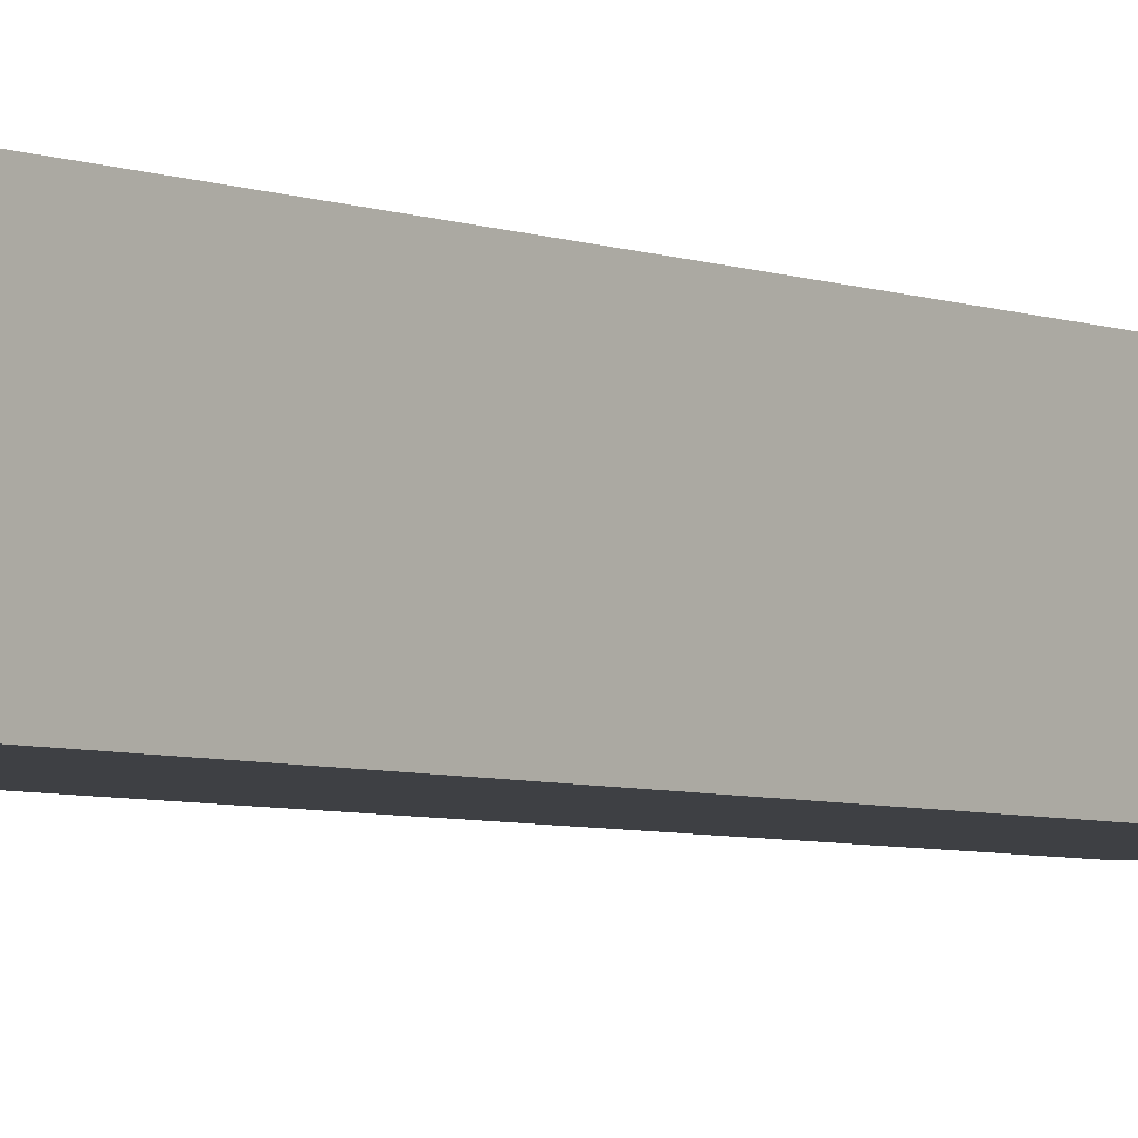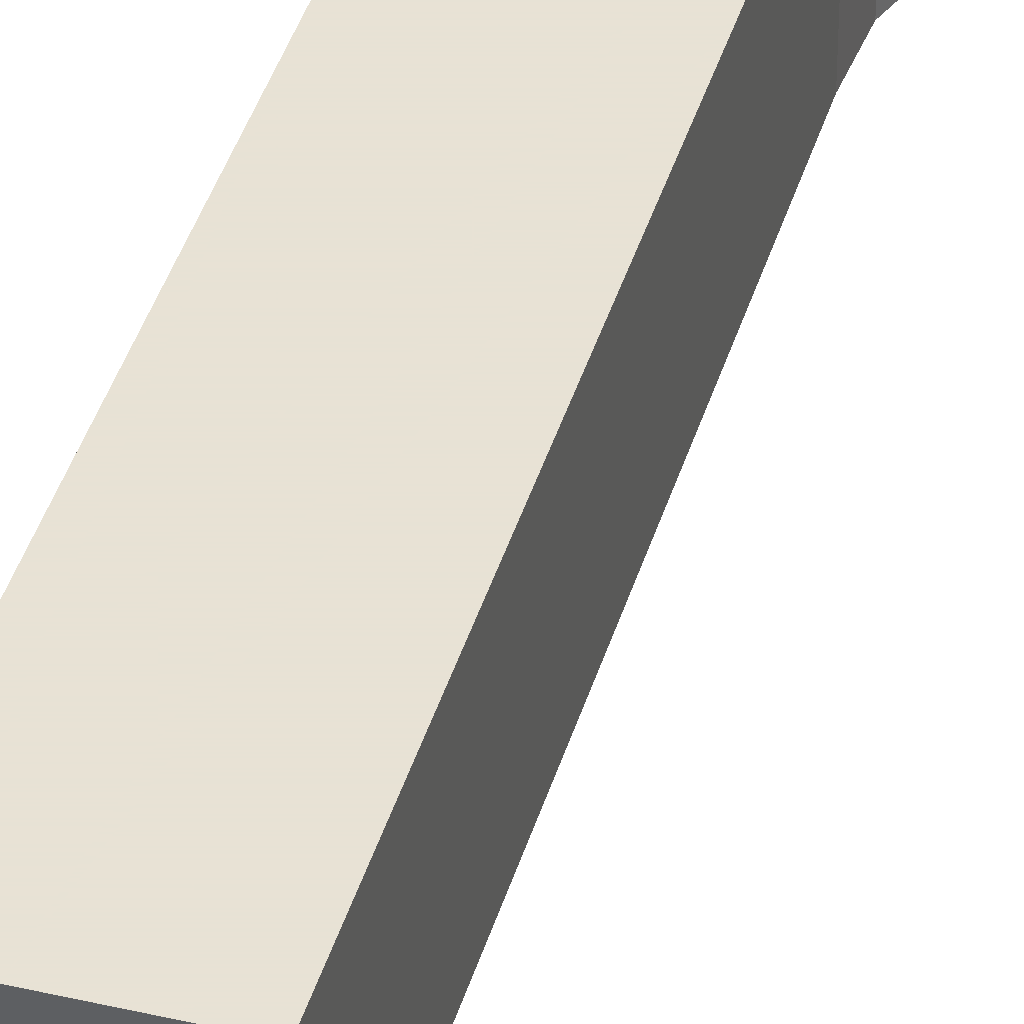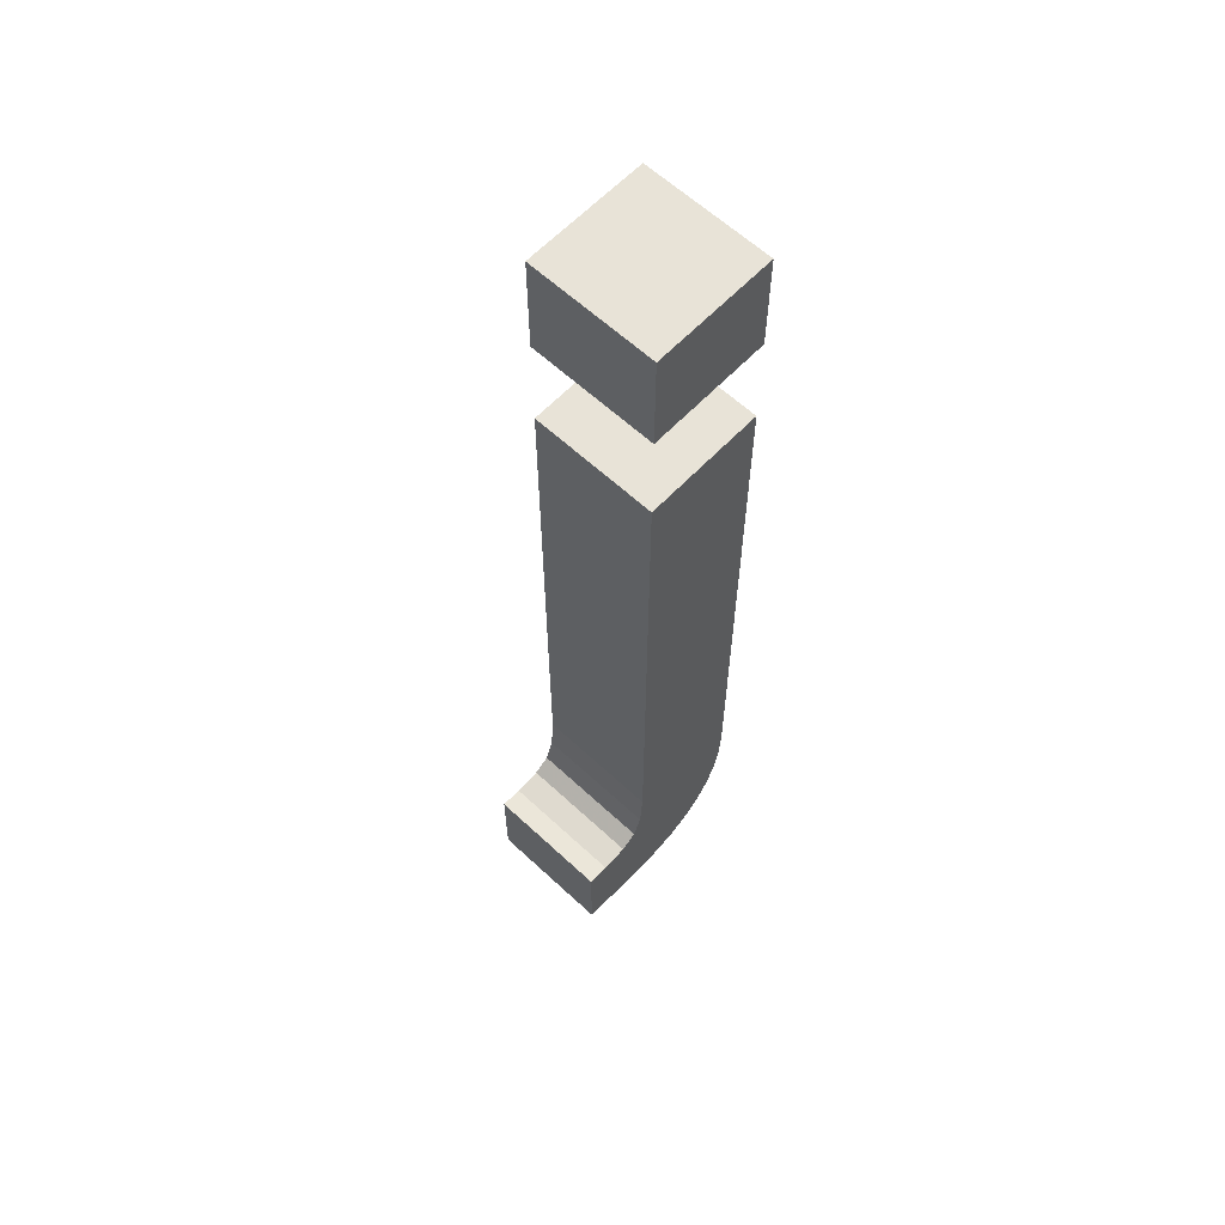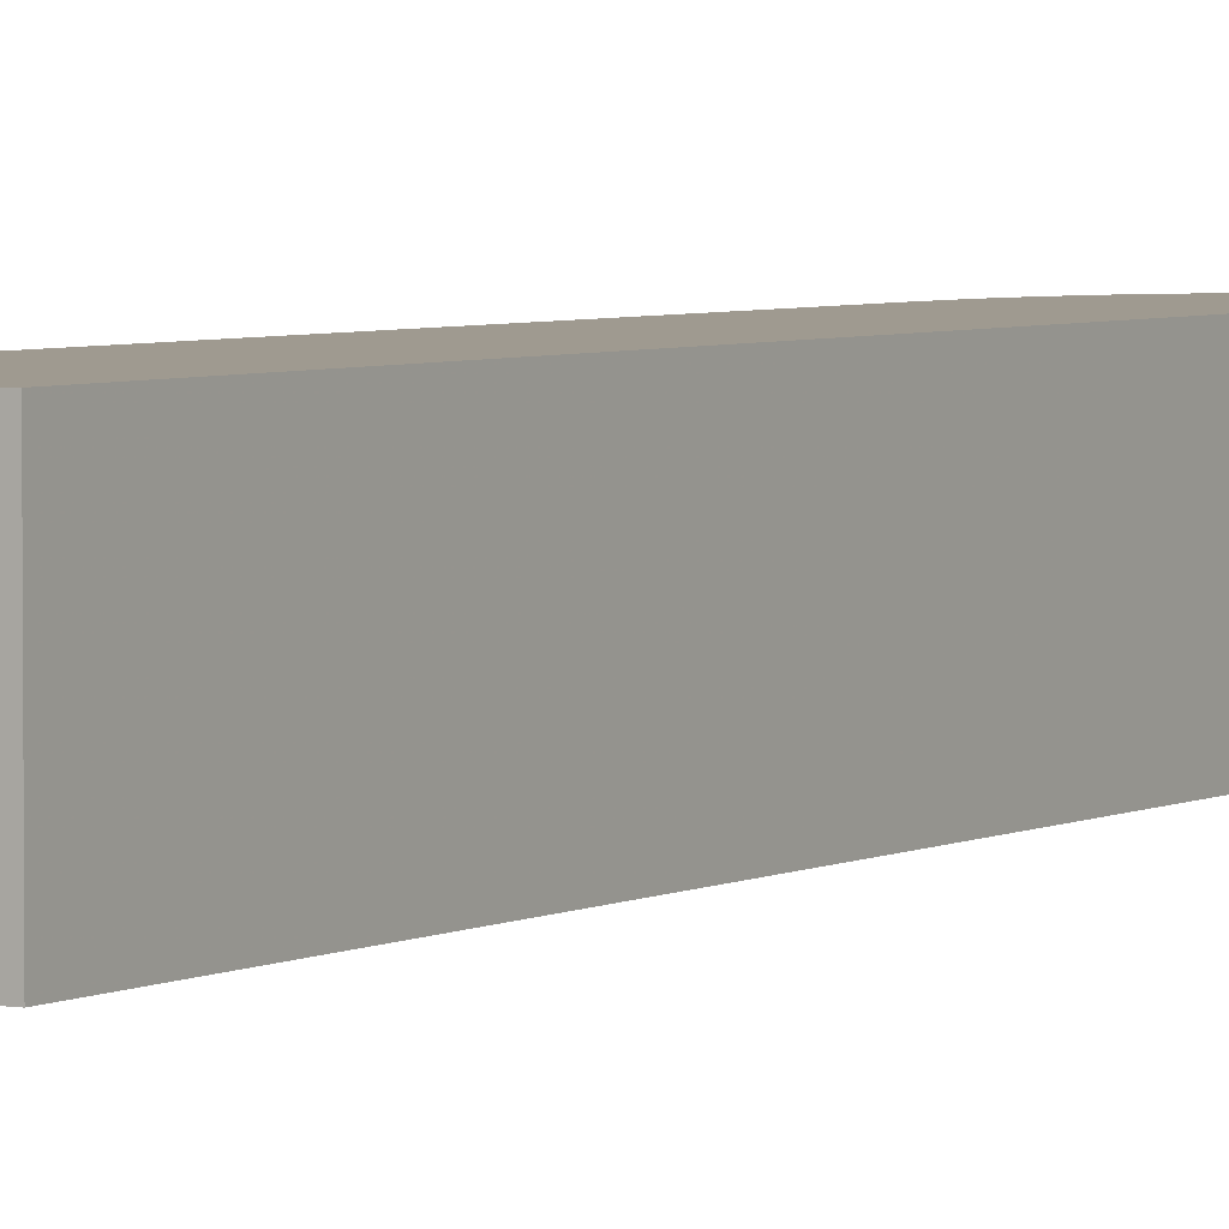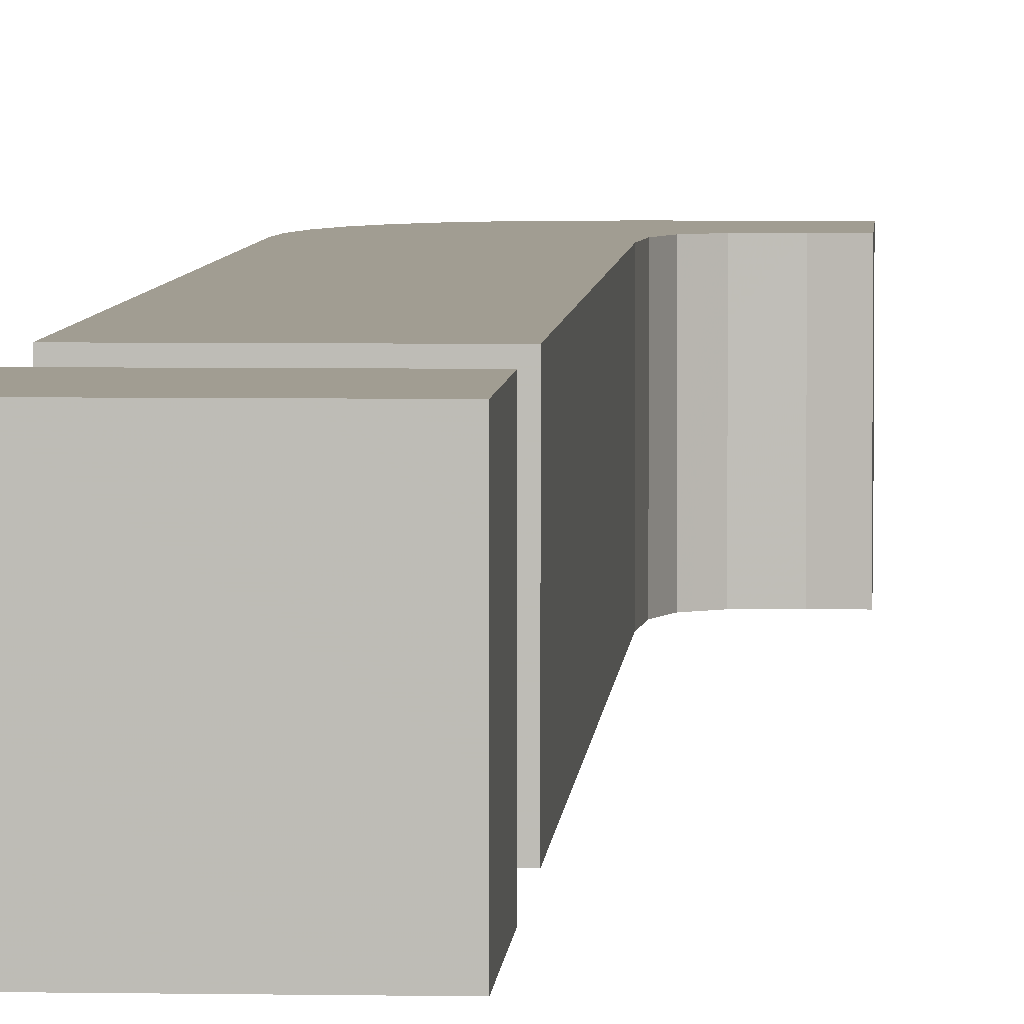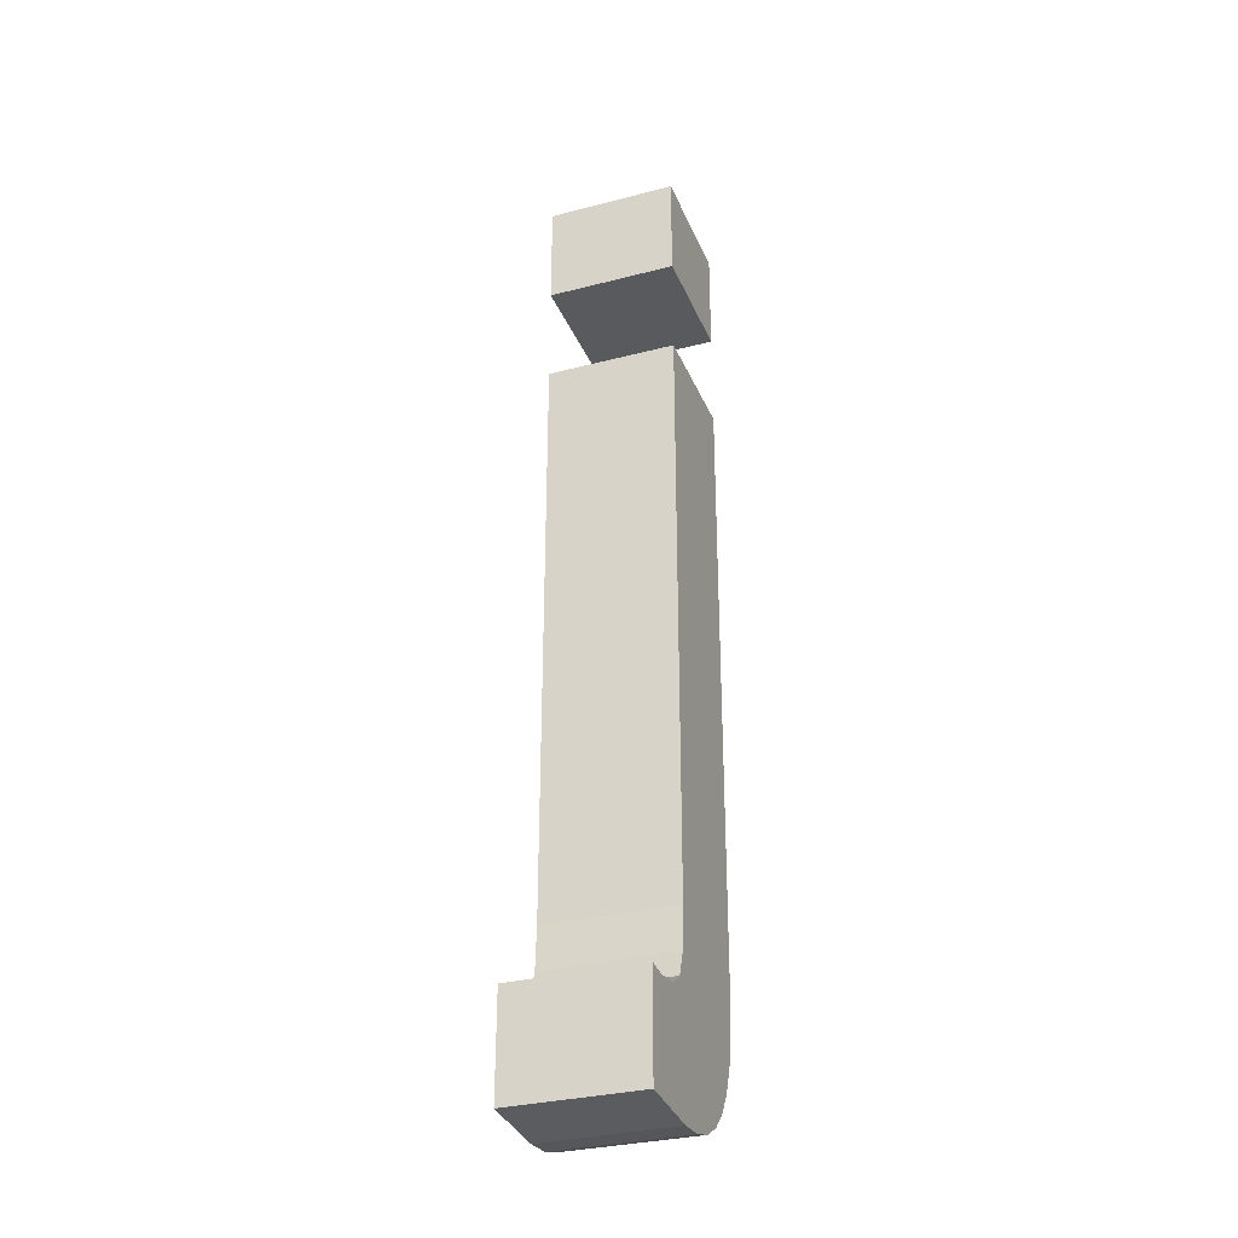
<metadata>
{"format":"obj","ext":"obj","renderer":"f3d","projection":"perspective","resolution":1024,"background":"white","views":[{"elev":-4.8,"azim":38.3,"up":"+Z"},{"elev":40.6,"azim":-164.1,"up":"+Z"},{"elev":62.0,"azim":-46.7,"up":"+Y"},{"elev":3.9,"azim":-149.7,"up":"+Z"},{"elev":4.7,"azim":-176.7,"up":"+Z"},{"elev":-31.8,"azim":-69.9,"up":"+Y"}]}
</metadata>
<code>
o obj_0
v -5.32 		-26.42 		0
v -5.32 		-26.42 		3.943
v -1.428 		-2.82 		0
v -1.428 		-2.82 		3.943
v -1.489 		-22.82 		3.943
v -1.489 		-22.82 		0
v -1.428 		-21.77 		0
v -1.428 		-21.77 		3.943
v -1.674 		-23.75 		3.943
v -1.674 		-23.75 		0
v -6.112 		-23.12 		3.943
v -6.934 		-23.24 		3.943
v -7.625 		-26.28 		3.943
v -7.625 		-23.18 		3.943
v -5.239 		-2.82 		3.943
v -5.239 		-20.7 		3.943
v -5.329 		-21.99 		3.943
v -4.415 		-26.34 		3.943
v -3.63 		-26.12 		3.943
v -2.961 		-25.74 		3.943
v -2.411 		-25.21 		3.943
v -1.981 		-24.55 		3.943
v -5.239 		3.476 		0
v -5.239 		0.234 		0
v -5.239 		0.234 		3.943
v -5.239 		3.476 		3.943
v -7.625 		-26.28 		0
v -7.625 		-23.18 		0
v -1.428 		0.234 		0
v -1.428 		3.476 		0
v -5.597 		-22.75 		0
v -5.329 		-21.99 		0
v -6.112 		-23.12 		0
v -6.934 		-23.24 		0
v -5.239 		-20.7 		0
v -5.239 		-2.82 		0
v -1.981 		-24.55 		0
v -2.411 		-25.21 		0
v -2.961 		-25.74 		0
v -3.63 		-26.12 		0
v -4.415 		-26.34 		0
v -1.428 		3.476 		3.943
v -1.428 		0.234 		3.943
v -5.597 		-22.75 		3.943
g group_0_-12888669
f 5 6 7
f 5 7 8
f 5 9 10
f 5 10 6
f 12 2 11
f 13 2 12
f 13 12 14
f 4 15 16
f 19 20 44
f 11 2 18
f 44 9 17
f 16 17 8
f 21 44 20
f 22 44 21
f 9 44 22
f 5 17 9
f 8 17 5
f 4 16 8
f 23 24 25
f 23 25 26
f 27 13 14
f 27 14 28
f 29 24 23
f 29 23 30
f 7 6 32
f 31 41 33
f 33 1 34
f 1 27 34
f 28 34 27
f 35 36 3
f 32 35 7
f 3 7 35
f 6 10 32
f 31 32 10
f 10 37 31
f 37 38 31
f 38 39 31
f 40 31 39
f 41 31 40
f 1 33 41
f 42 43 29
f 42 29 30
f 24 29 43
f 24 43 25
f 32 31 44
f 32 44 17
f 44 31 33
f 44 33 11
f 11 33 34
f 11 34 12
f 12 34 28
f 12 28 14
f 3 4 8
f 3 8 7
f 30 23 26
f 30 26 42
f 26 25 43
f 26 43 42
f 11 18 44
f 18 19 44
f 22 21 38
f 22 38 37
f 21 20 39
f 21 39 38
f 20 19 40
f 20 40 39
f 19 18 41
f 19 41 40
f 18 2 1
f 18 1 41
f 27 1 13
f 2 13 1
f 15 36 35
f 15 35 16
f 15 4 36
f 3 36 4
f 16 35 32
f 16 32 17
f 22 37 10
f 22 10 9

</code>
